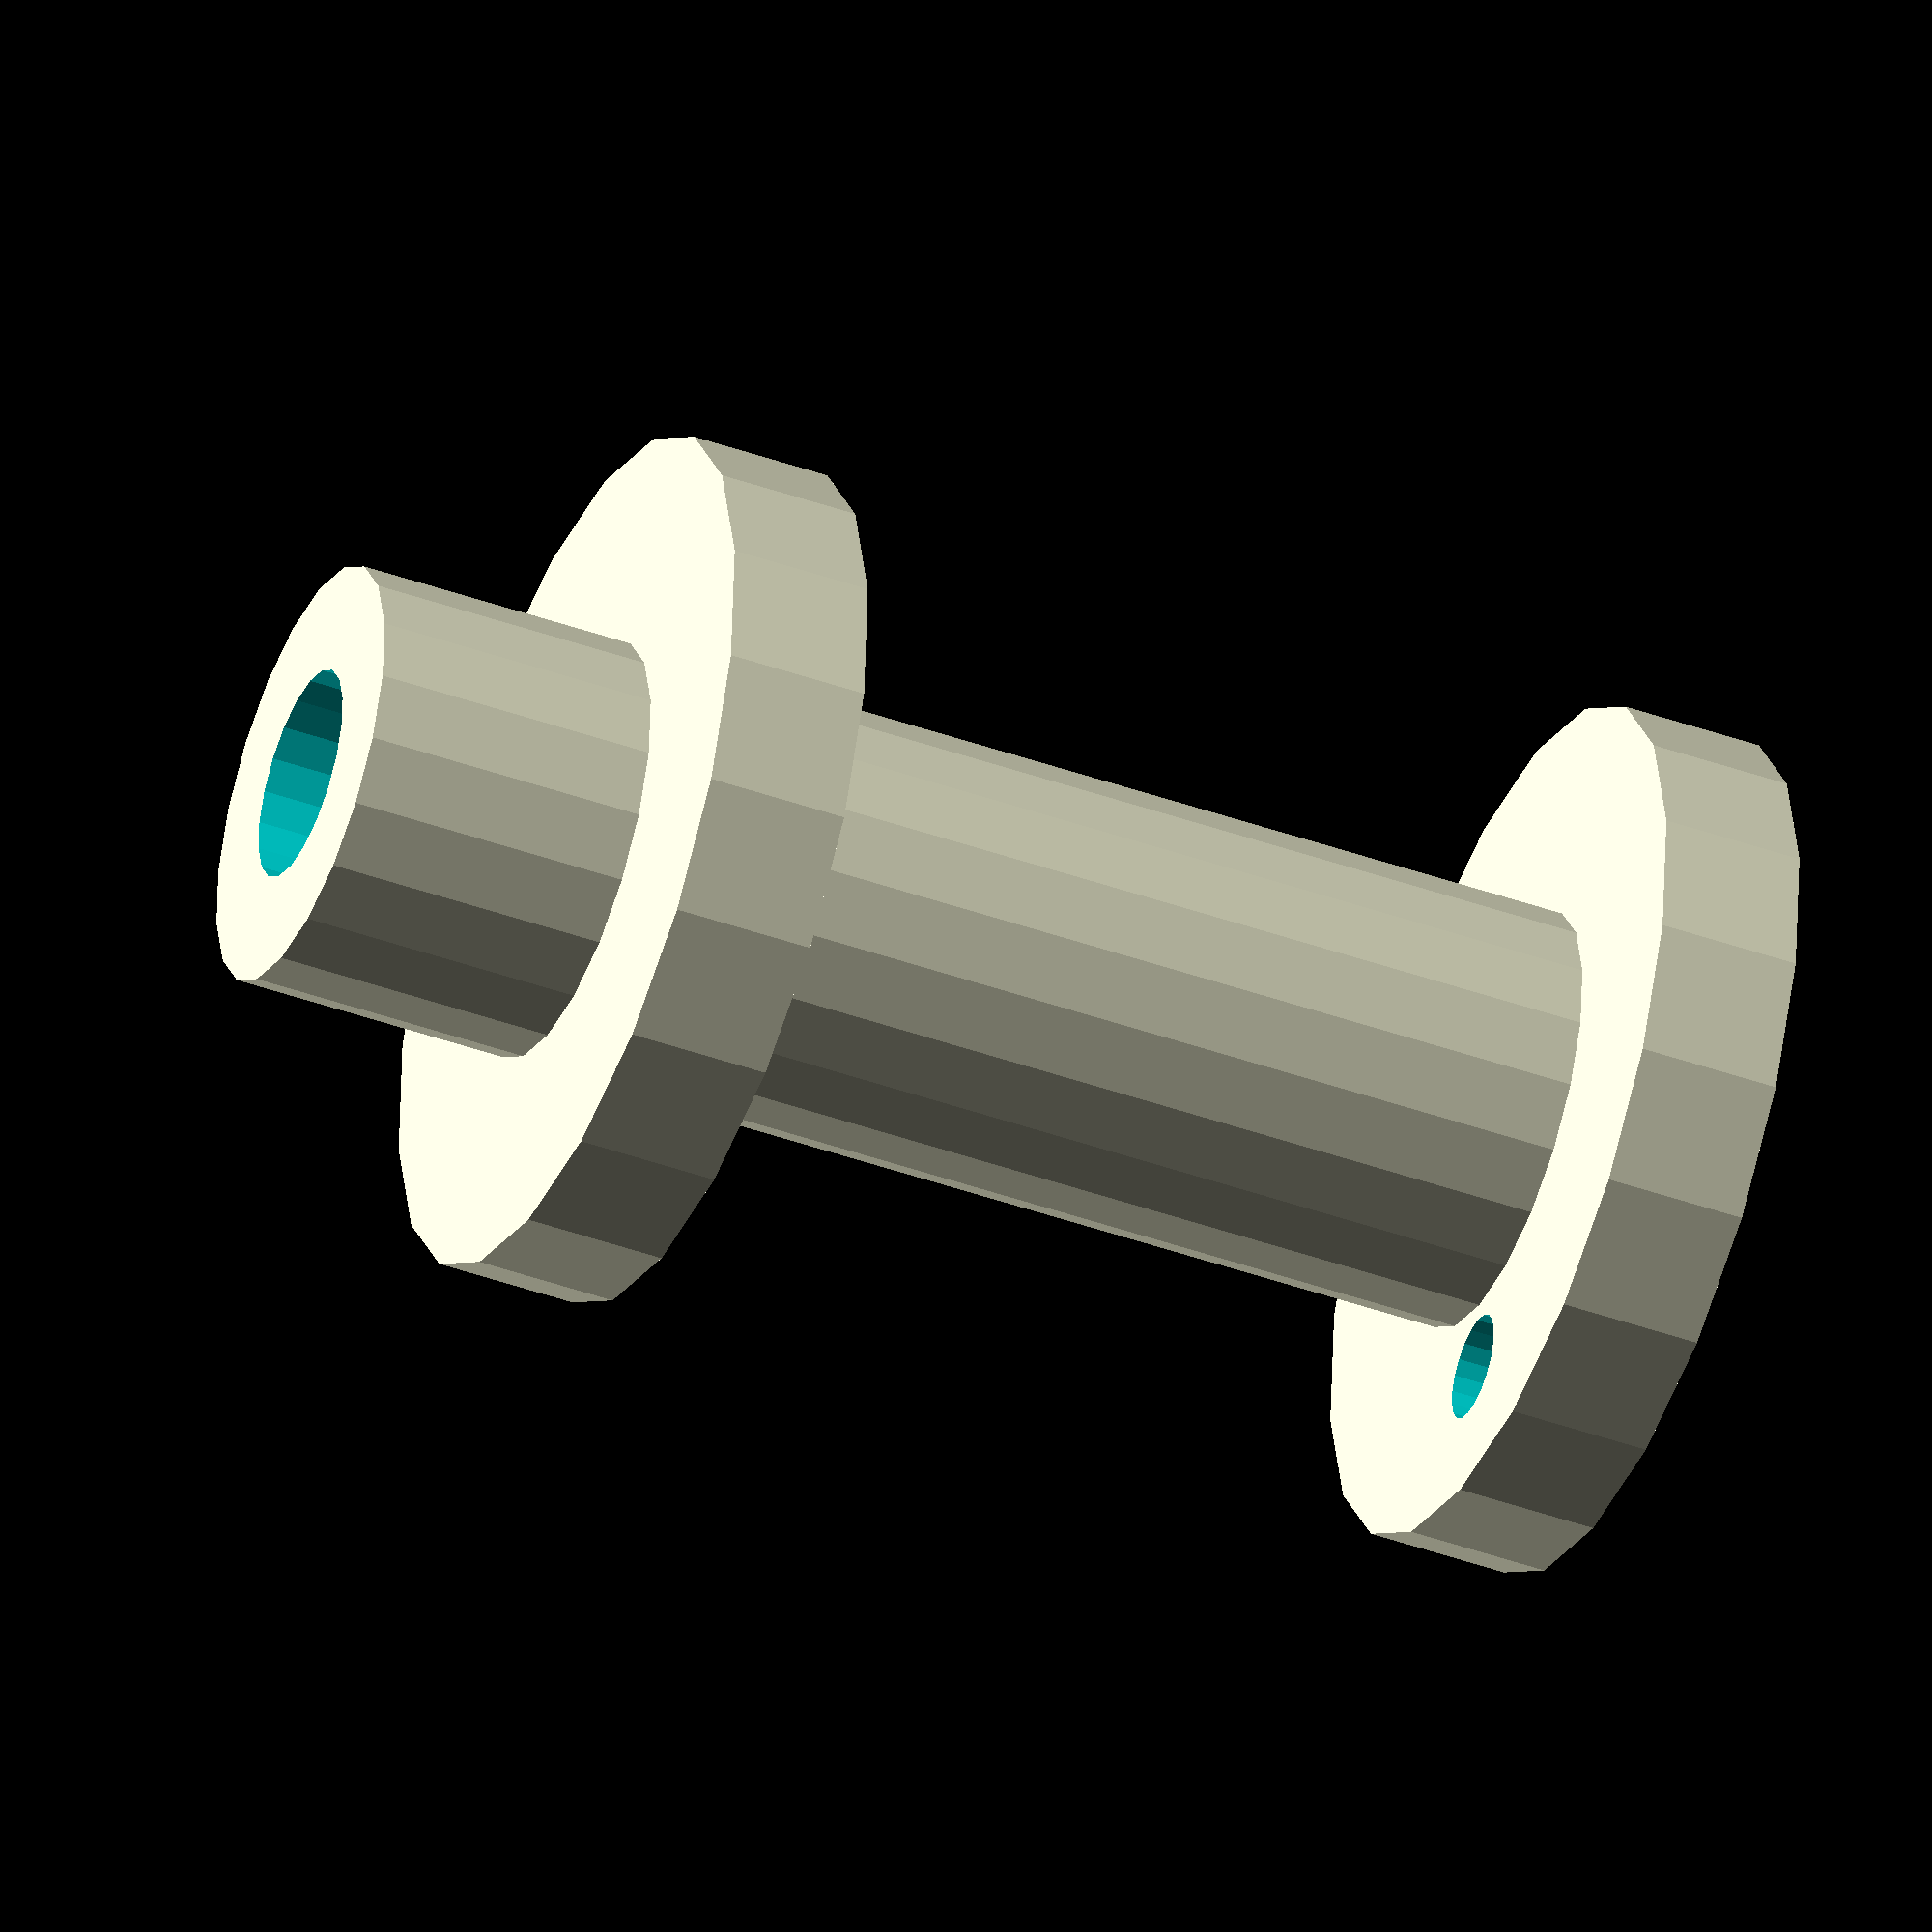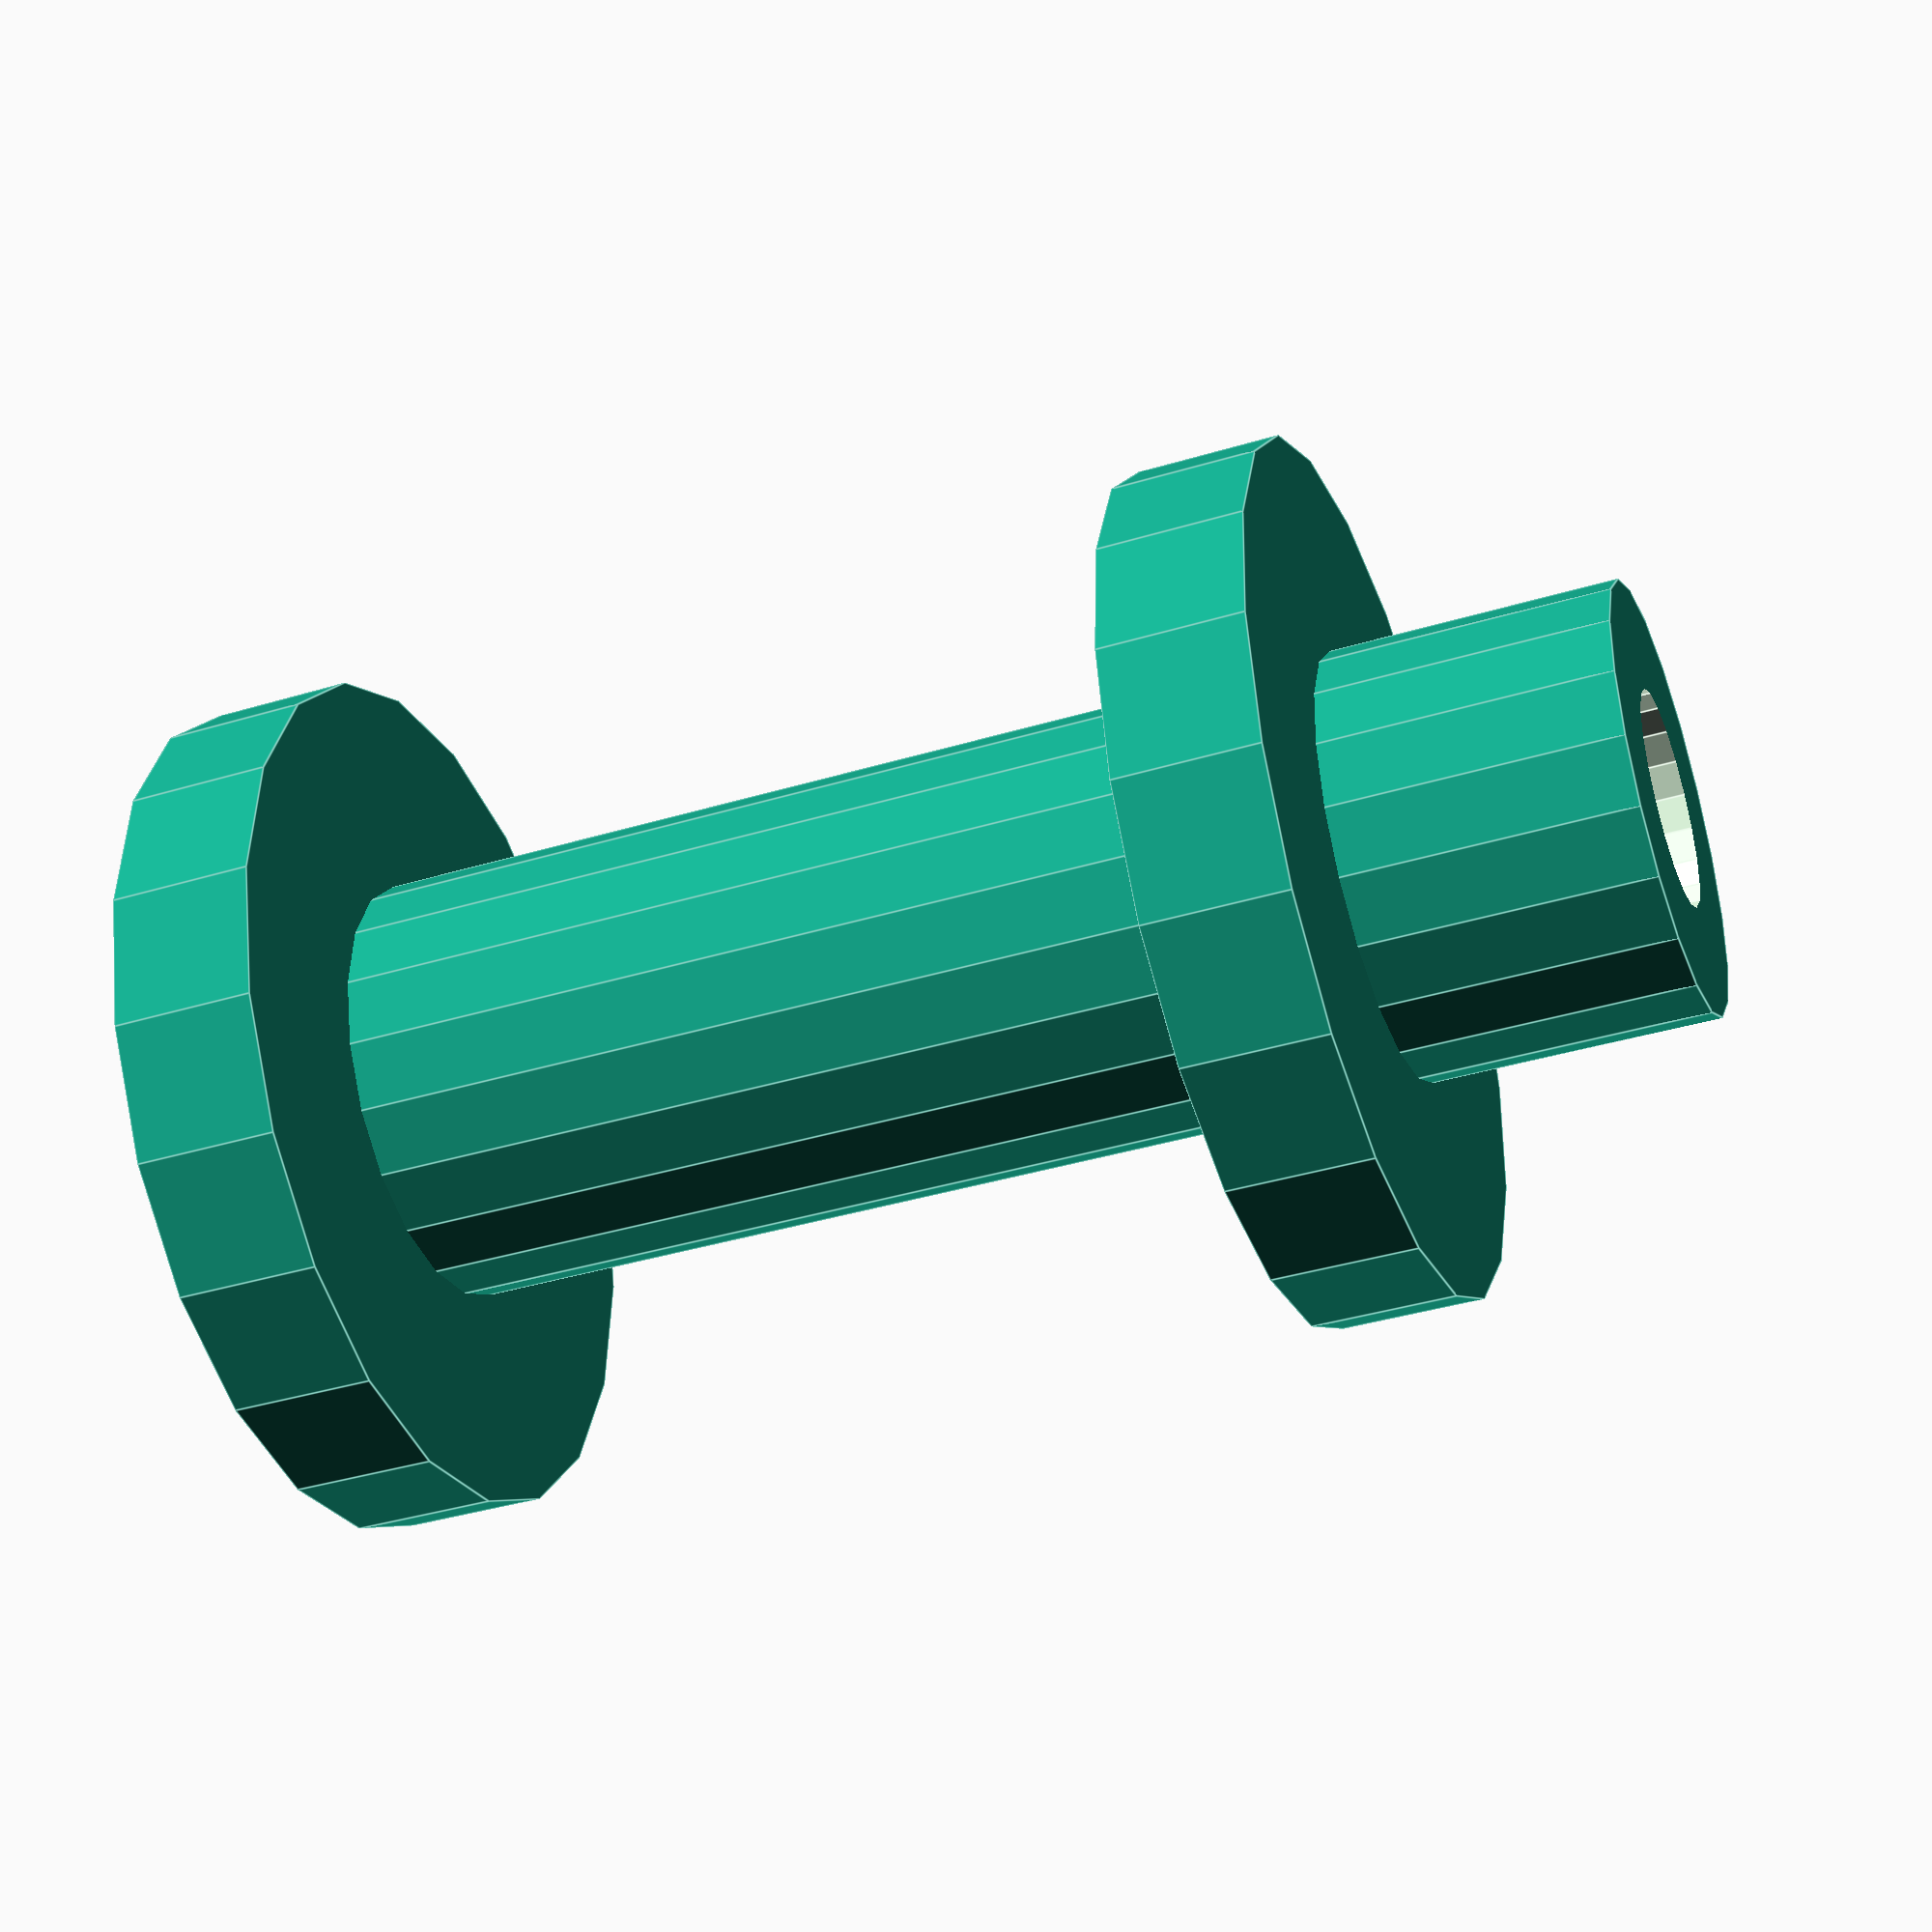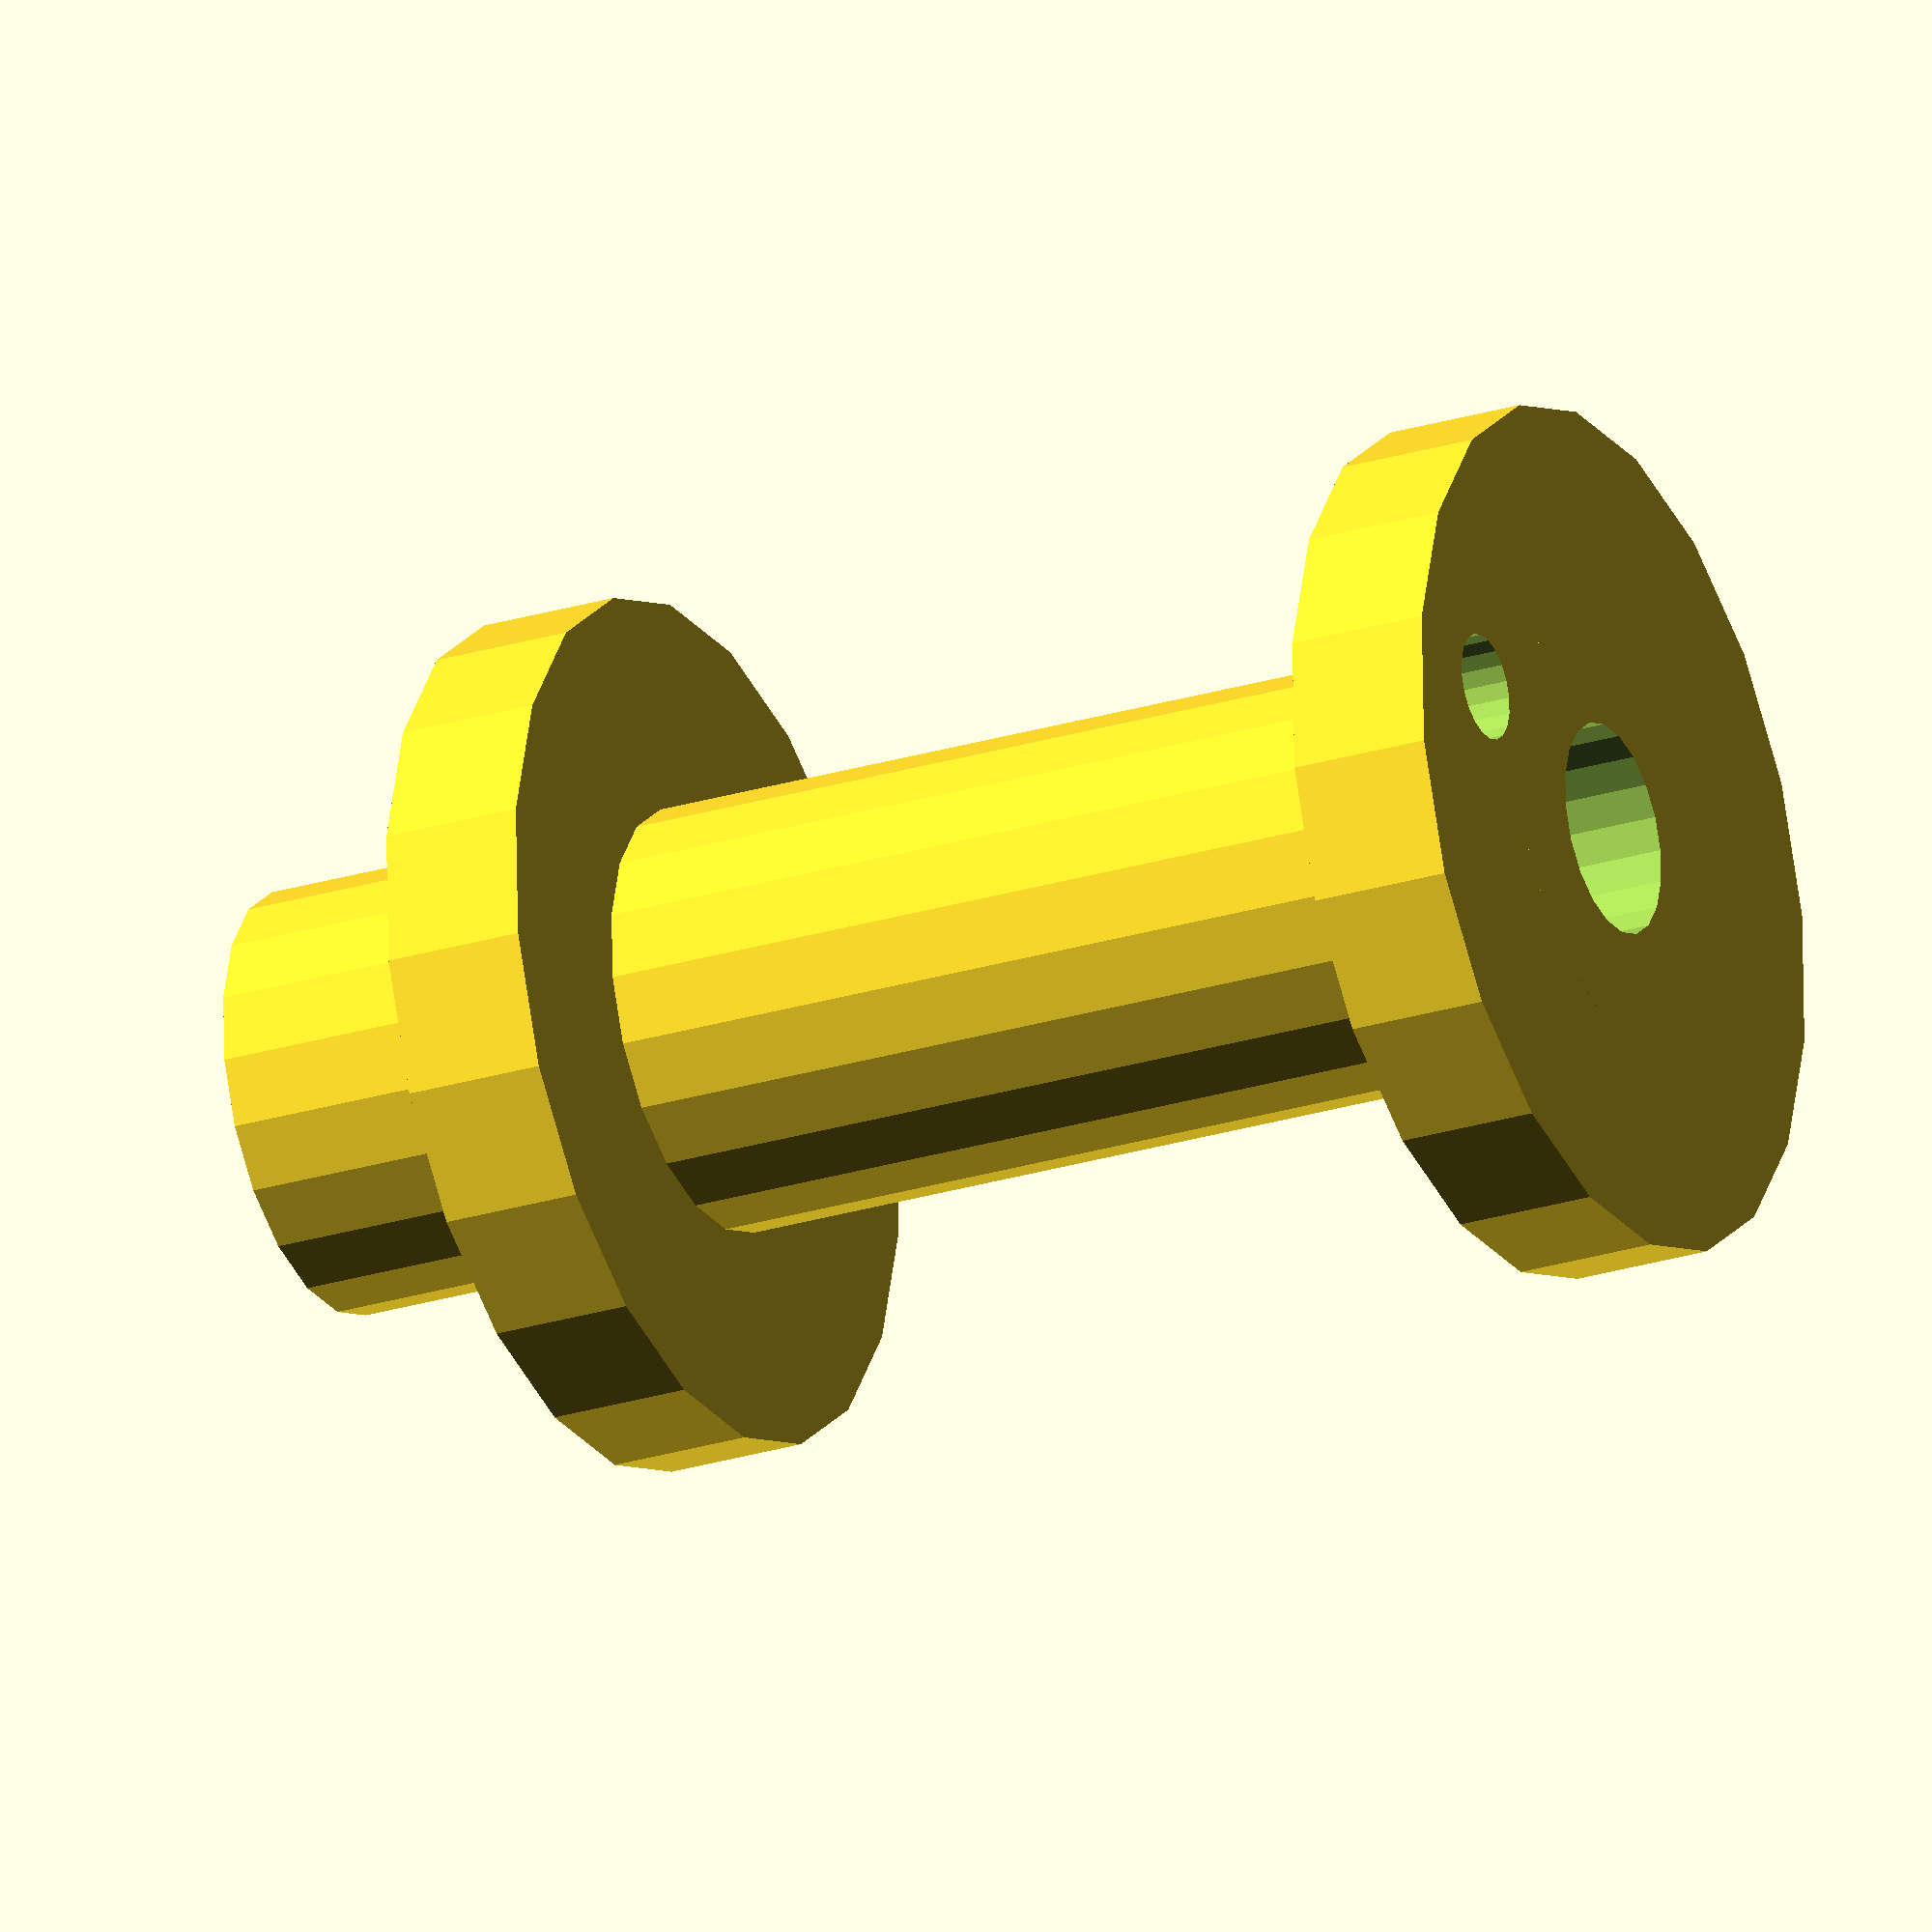
<openscad>
module parametric_coil(r_corpus=3,r_border=6,h_border=2,h_corpus=12,h_grip=4, r_hole=1.5) {
$fn=20;
 height=h_border*2+h_corpus+h_grip;

 difference() {
  union() {
   cylinder(r=r_border,h=h_border);
   cylinder(r=r_corpus,h=height);
   translate([0,0,h_corpus+h_border]) cylinder(r=r_border, h=h_border);
  }
  translate([0,0,-1]) cylinder(r=r_hole,h=height+2);
  translate([r_corpus+1,0,-1]) cylinder(r=0.75,h=4);
 }
}

parametric_coil();
</openscad>
<views>
elev=43.3 azim=103.1 roll=67.1 proj=o view=solid
elev=39.1 azim=282.9 roll=290.7 proj=p view=edges
elev=205.4 azim=173.1 roll=63.6 proj=o view=solid
</views>
